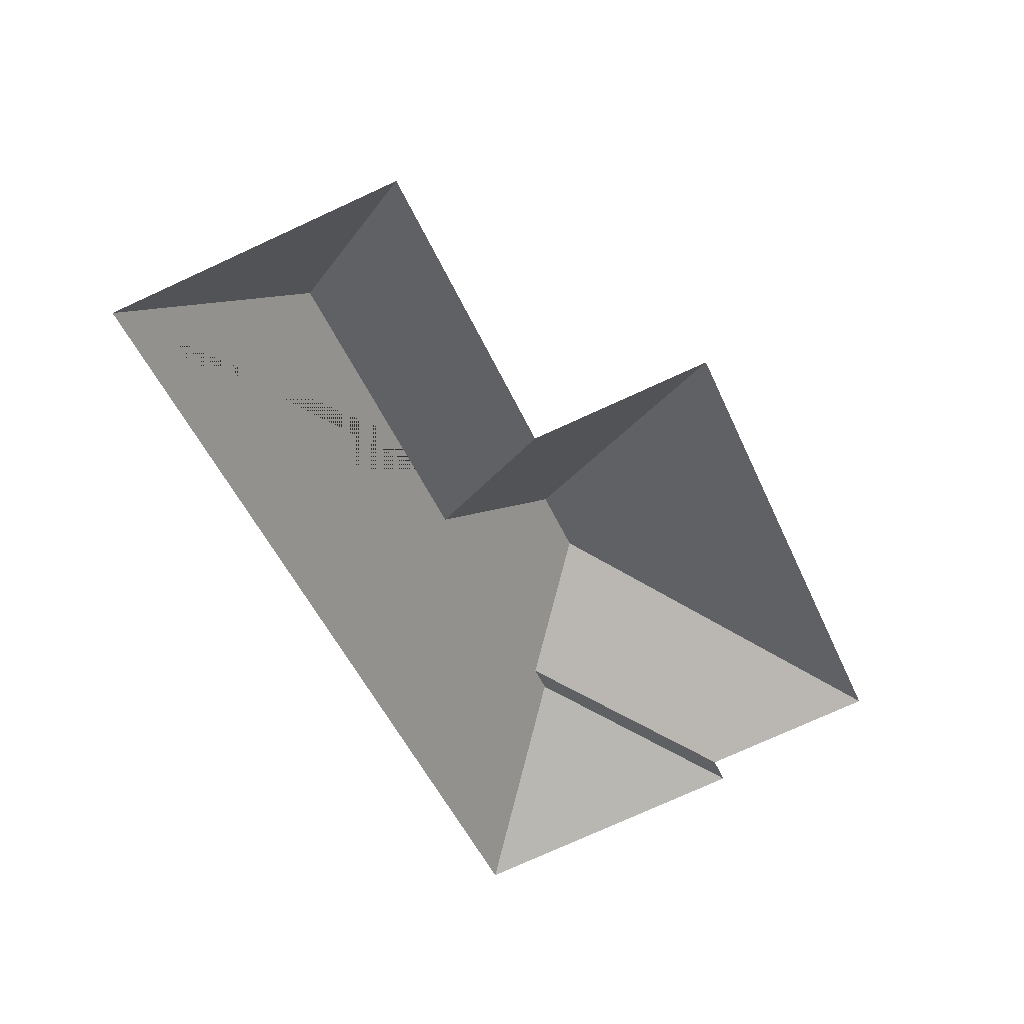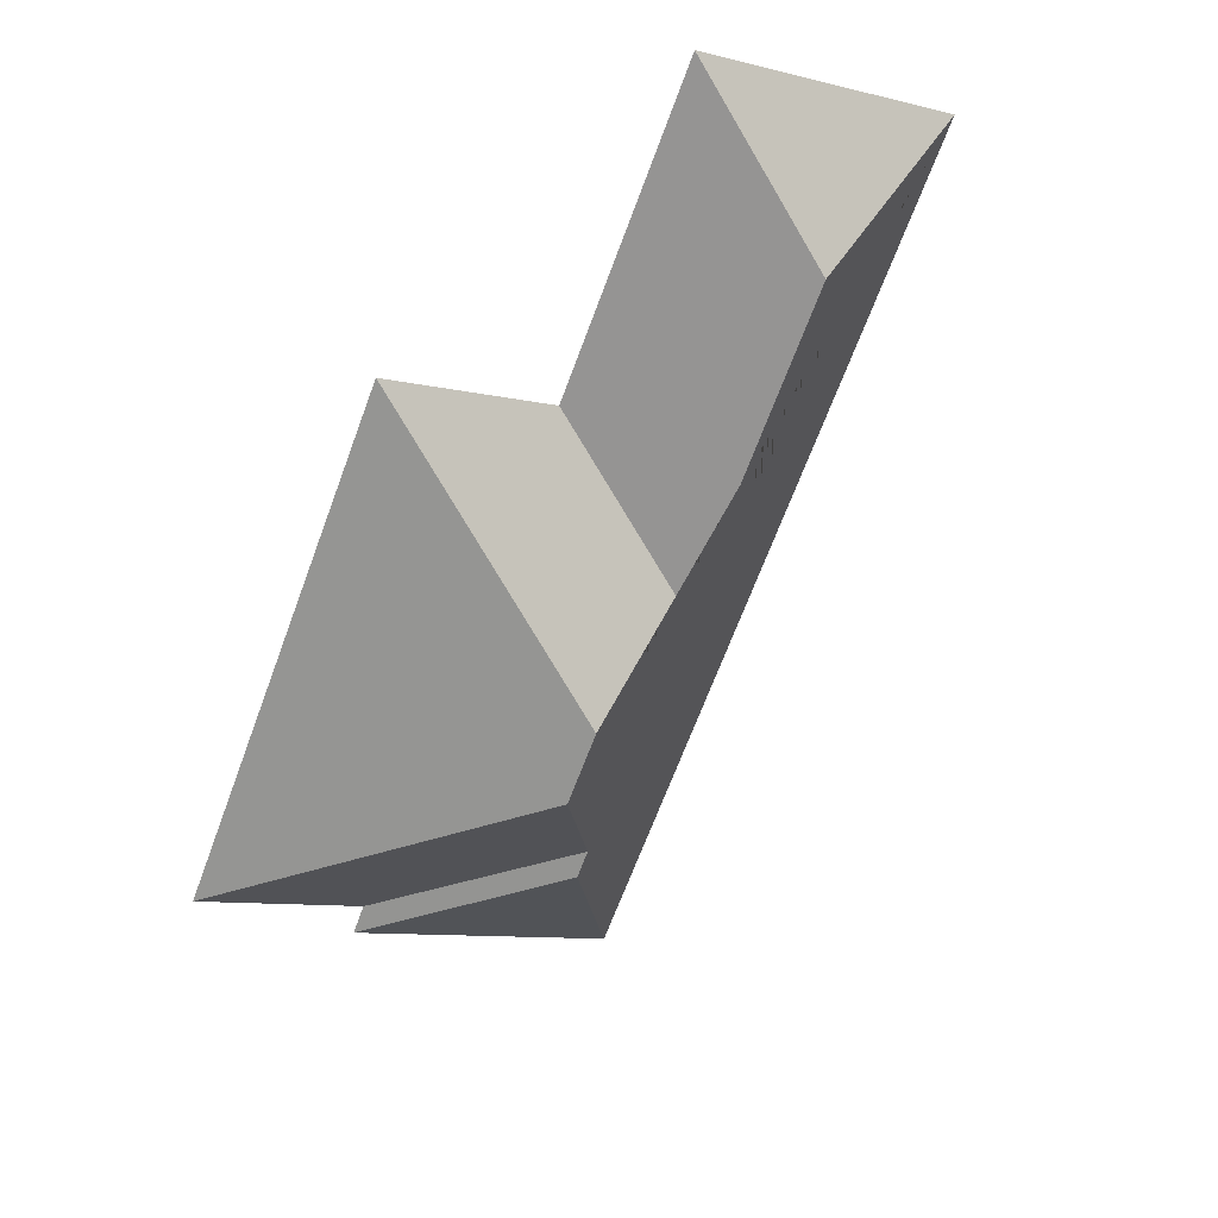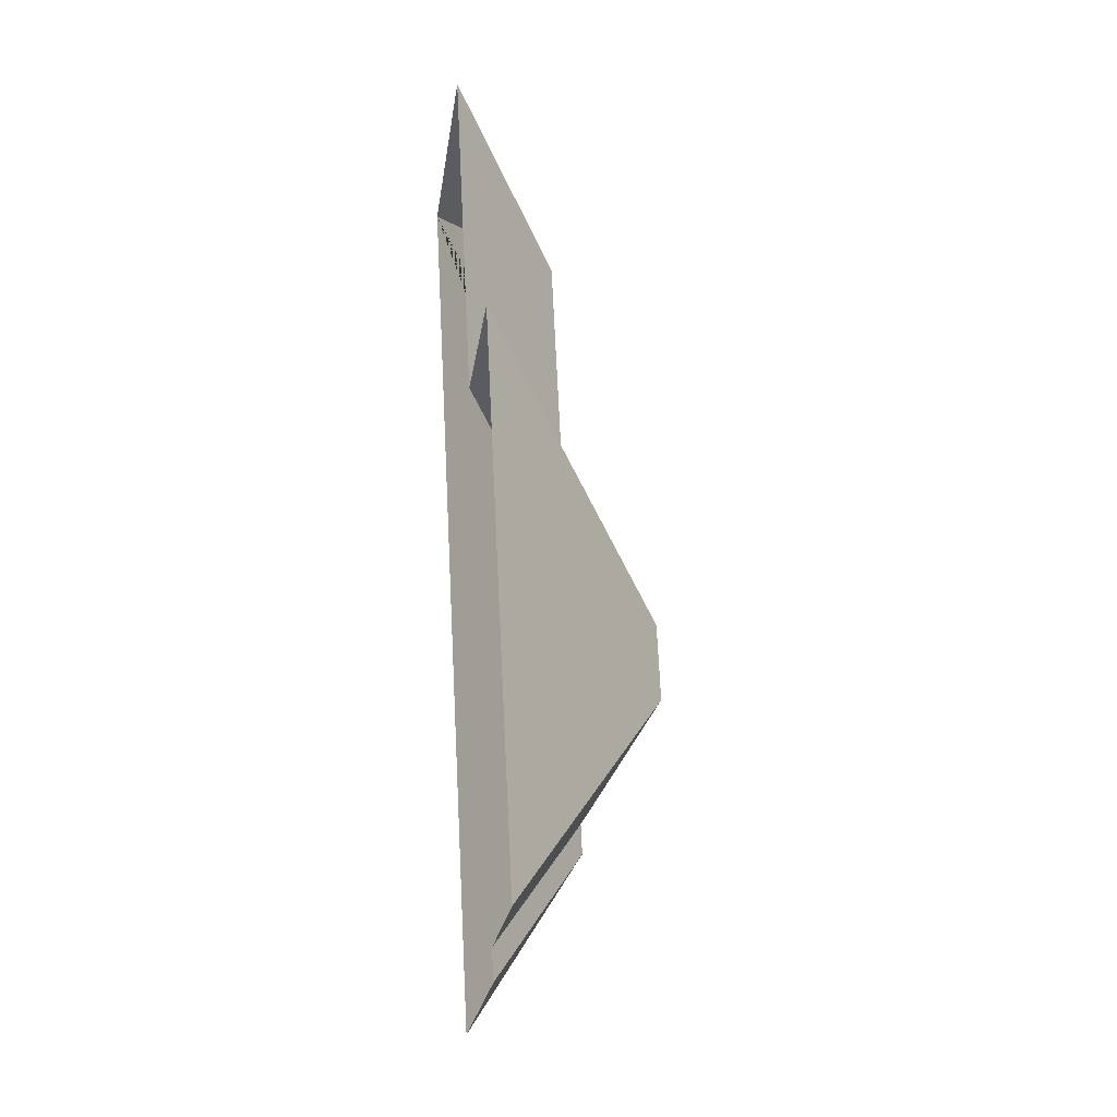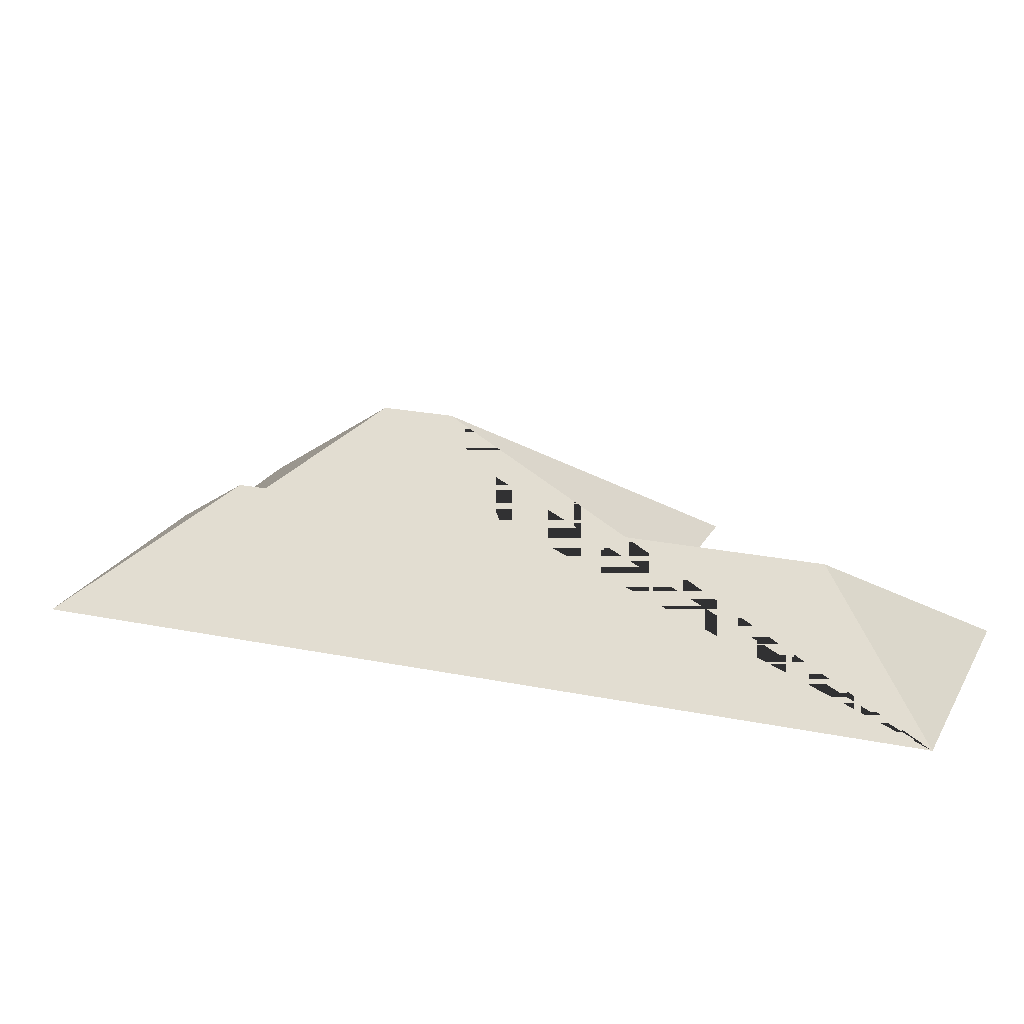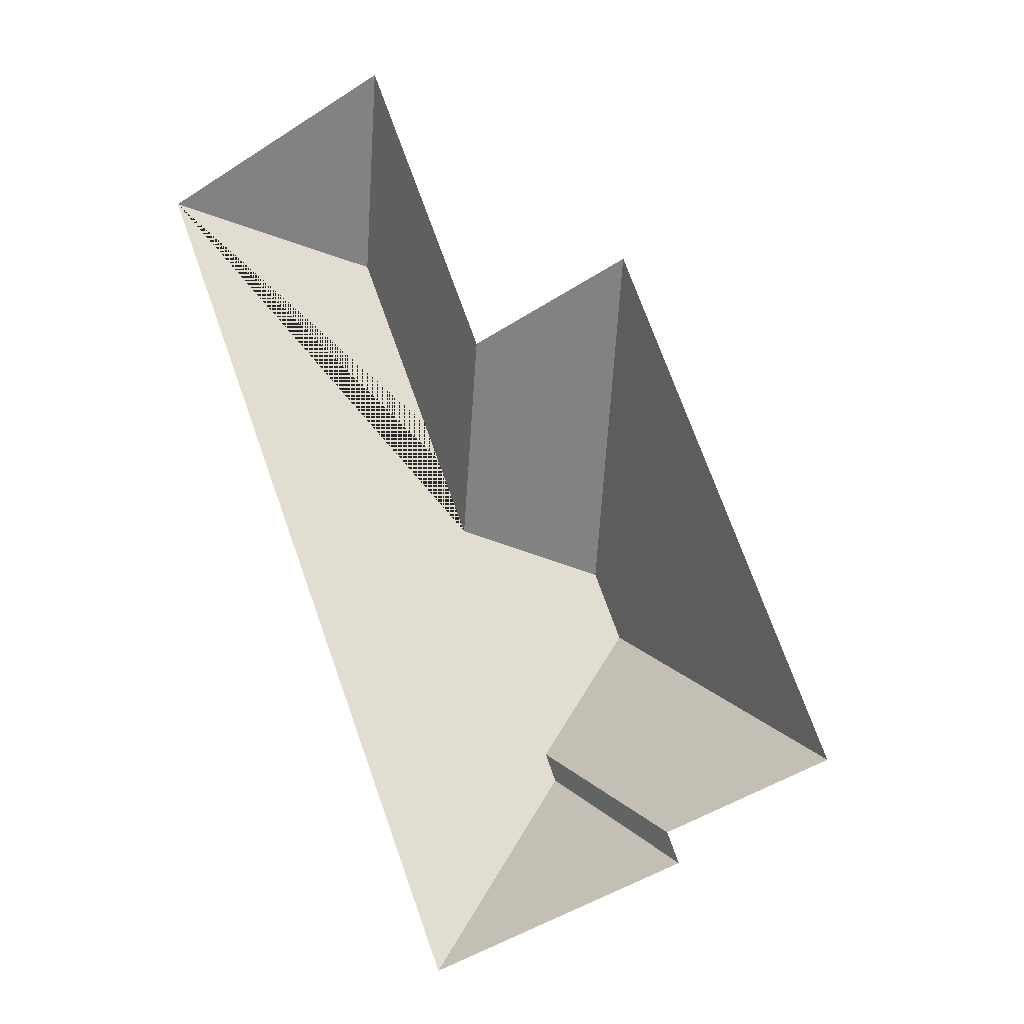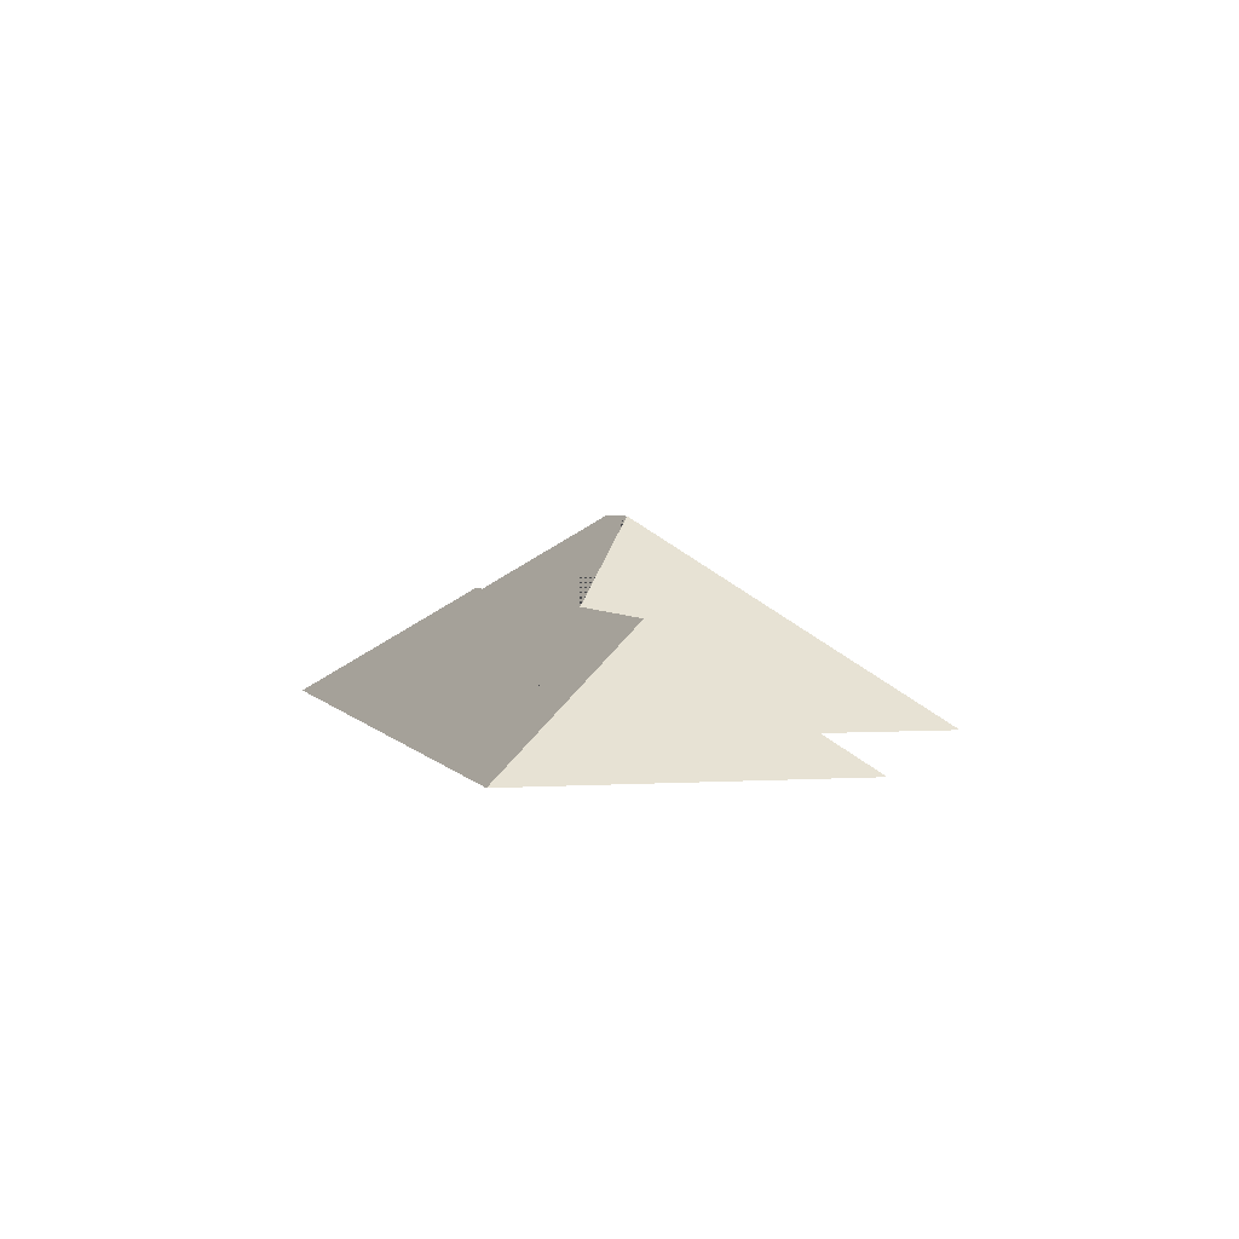
<metadata>
{"format":"obj","ext":"obj","renderer":"f3d","projection":"perspective","resolution":1024,"background":"white","views":[{"elev":39.9,"azim":-10.7,"up":"+Z"},{"elev":34.5,"azim":154.3,"up":"+Z"},{"elev":2.6,"azim":82.7,"up":"+Z"},{"elev":20.9,"azim":-91.8,"up":"+Y"},{"elev":-7.5,"azim":29.0,"up":"+Z"},{"elev":2.8,"azim":-36.7,"up":"+Y"}]}
</metadata>
<code>
o CG10_500_043068_0007_roof
v 323.2 75 -315.9
v 240.1 75 -115
v 262 75 -354.6
v 257.3 75 -343
v 121.1 75 -19.24
v 172.3 75 -142.9
v 191.4 145 -233.8
v 202.8 145 -261.4
v 142 117.1 -214.9
v 91.02 117.1 -91.72
v 181.9 117.1 -311.4
v 186.3 117.1 -322.3
v 155.1 75 -398.8
v 16.03 75 -62.7
v 323.2 0 -315.9
v 240.1 0 -115
v 172.3 0 -142.9
v 121.1 0 -19.24
v 16.03 0 -62.7
v 155.1 0 -398.8
v 262 0 -354.6
v 257.3 0 -343
f 12 13 3
f 3 12 11 4
f 4 11 8 1
f 1 8 7 2
f 2 7 9 6
f 6 9 10 5
f 5 10 14
f 14 10 9 7 8 11 12 13

</code>
